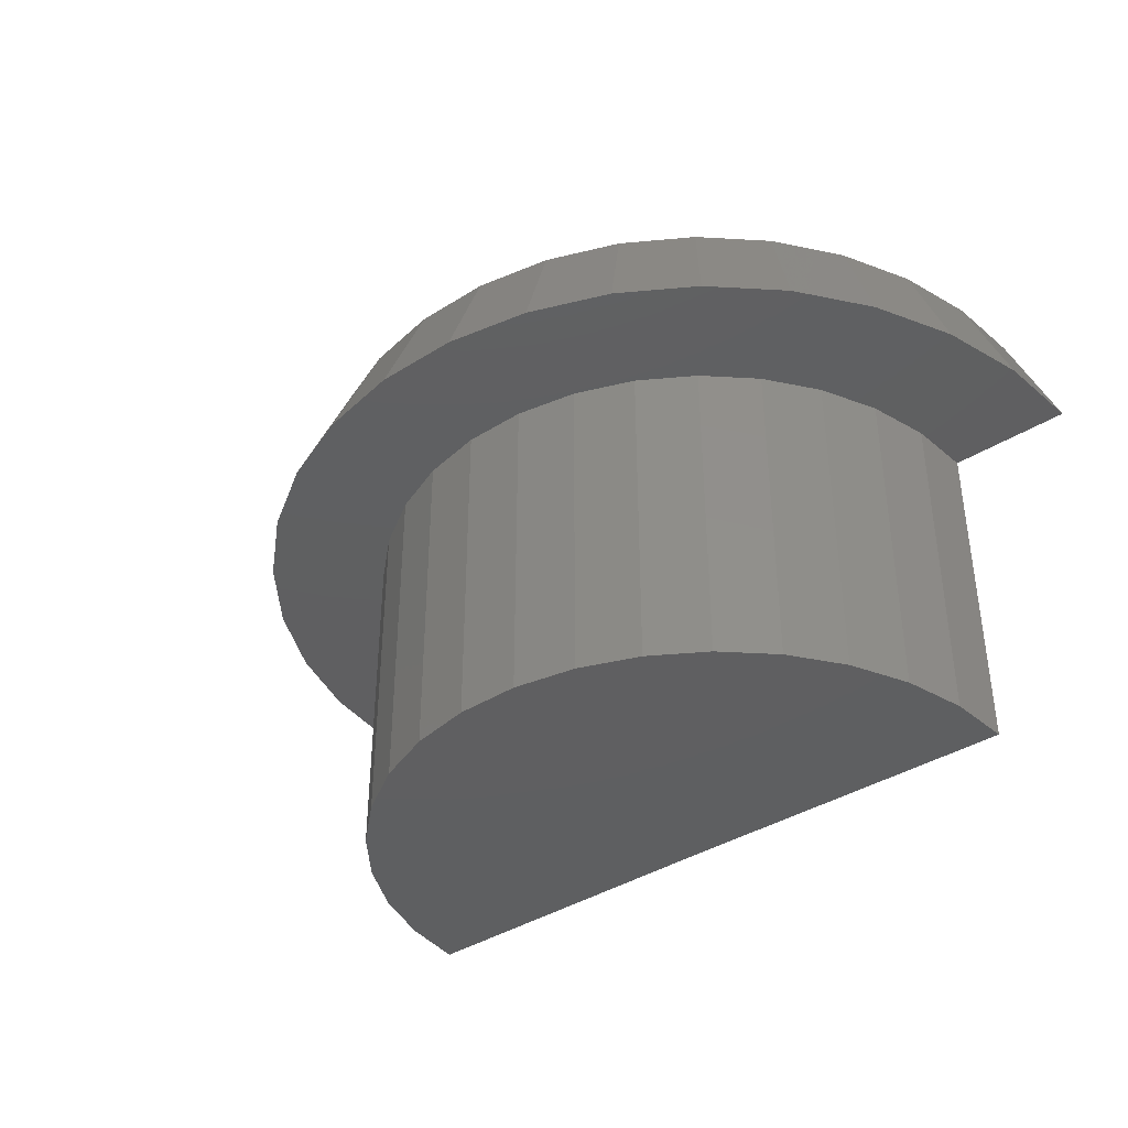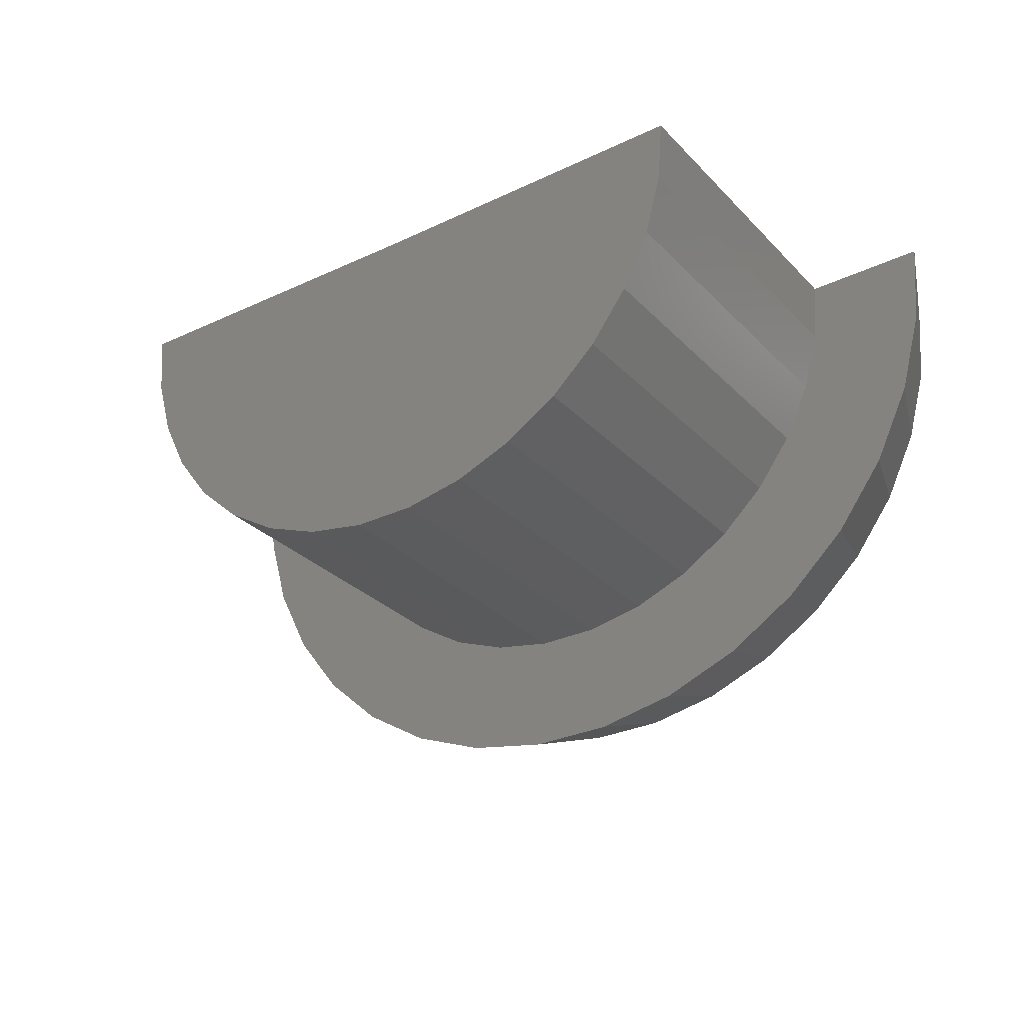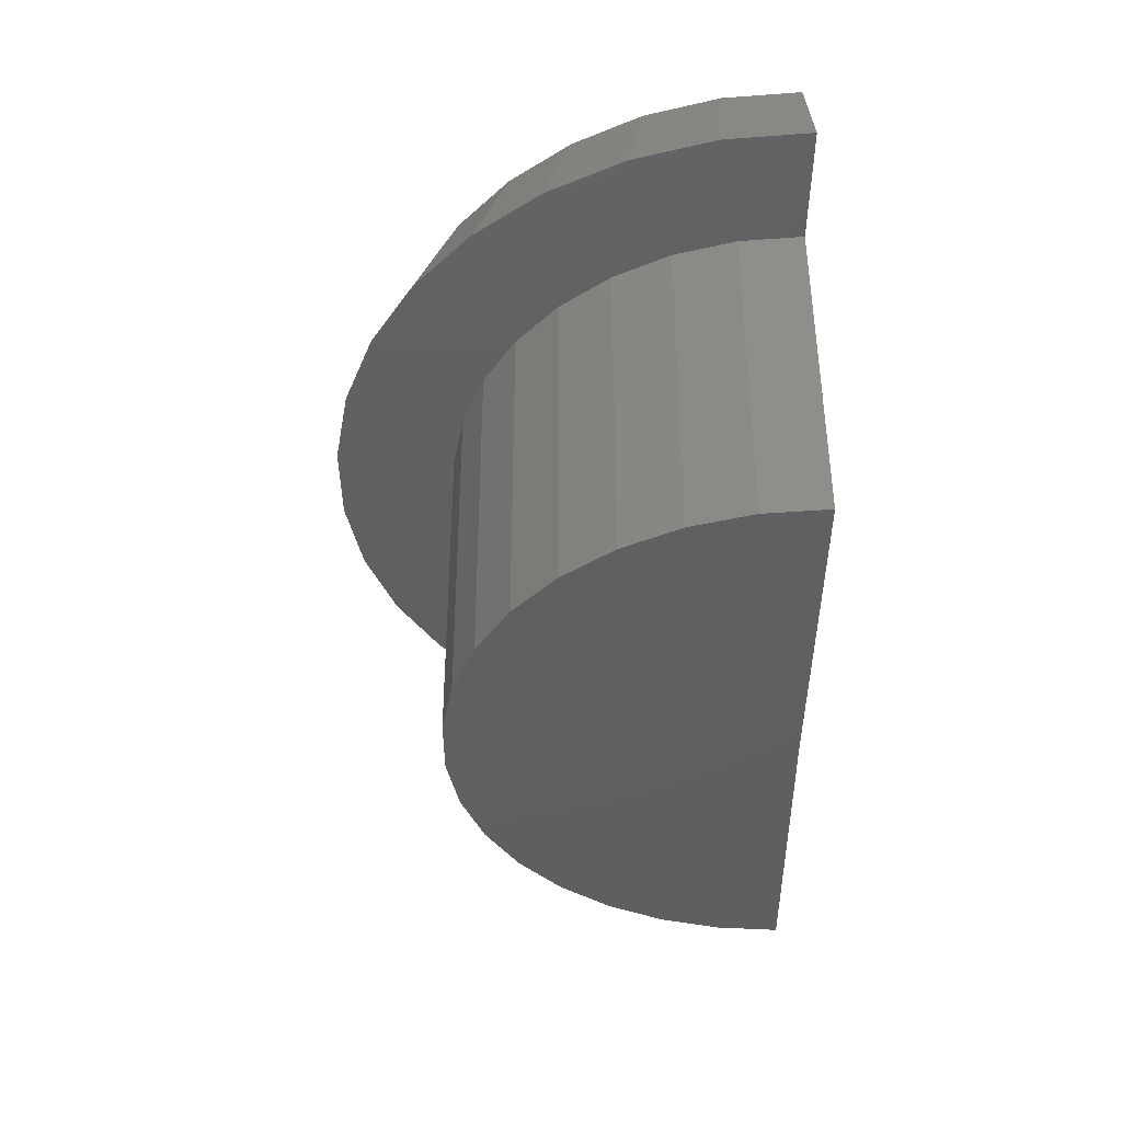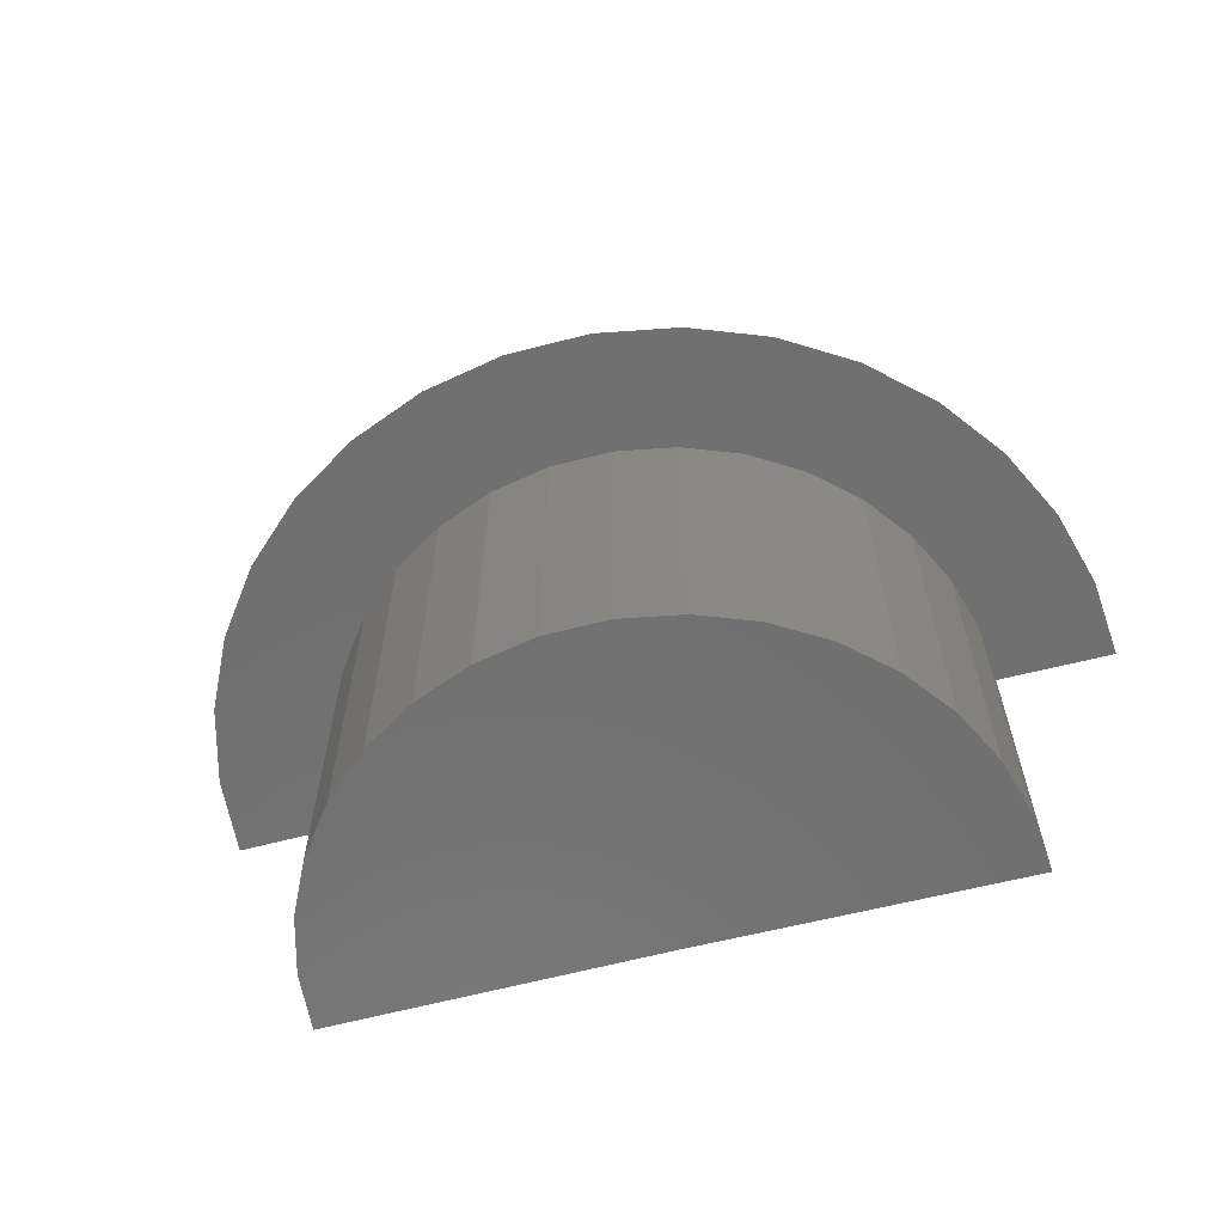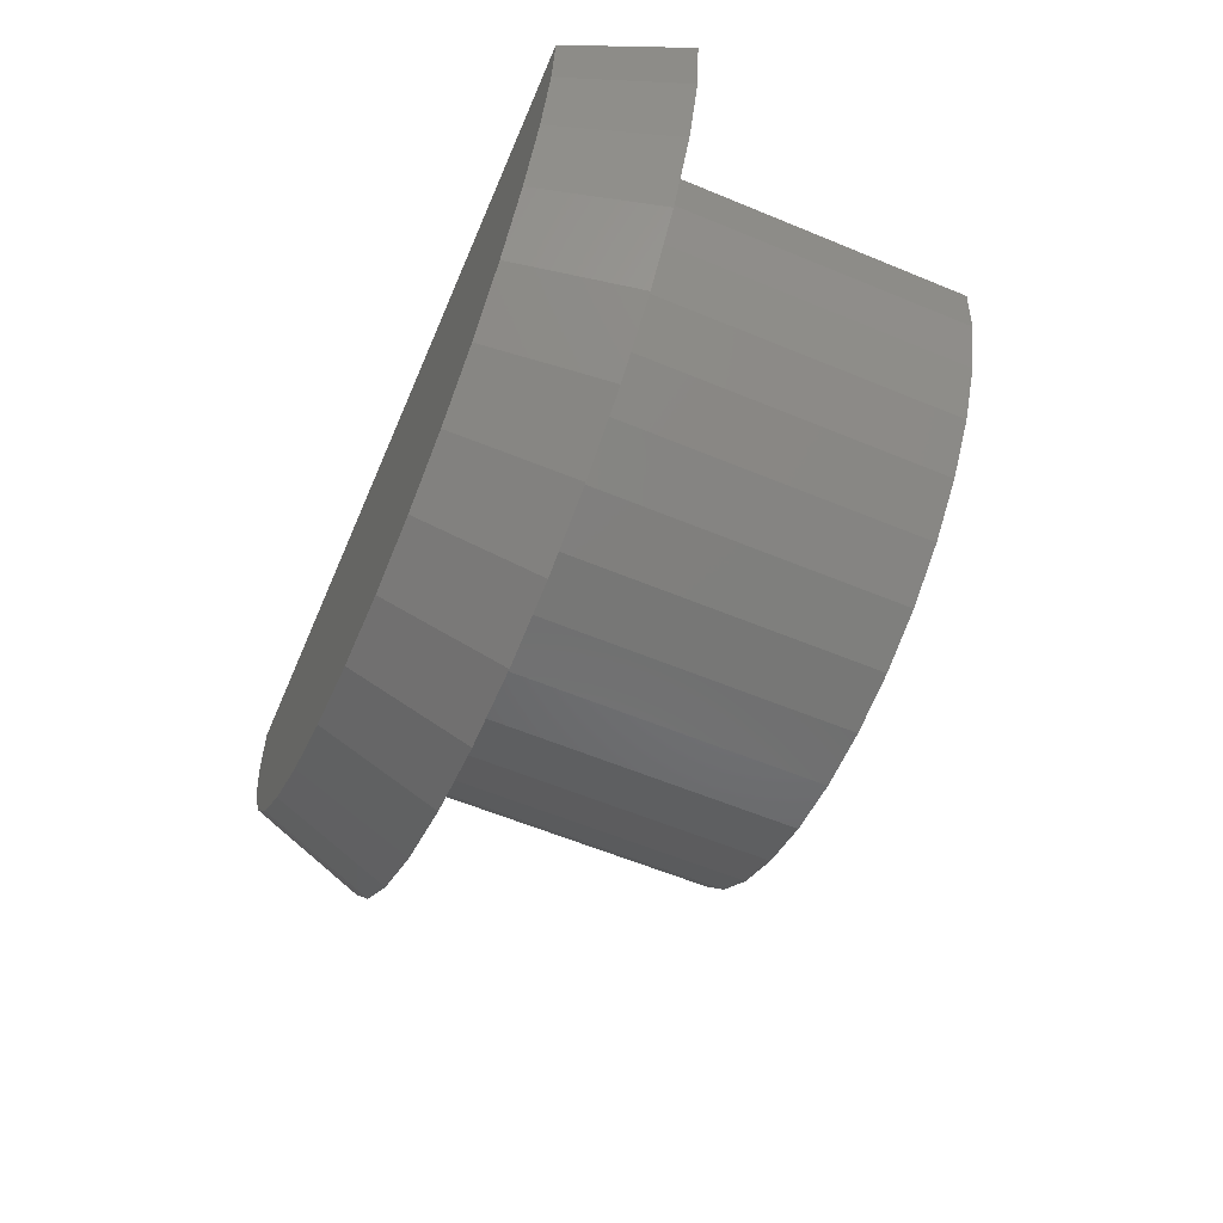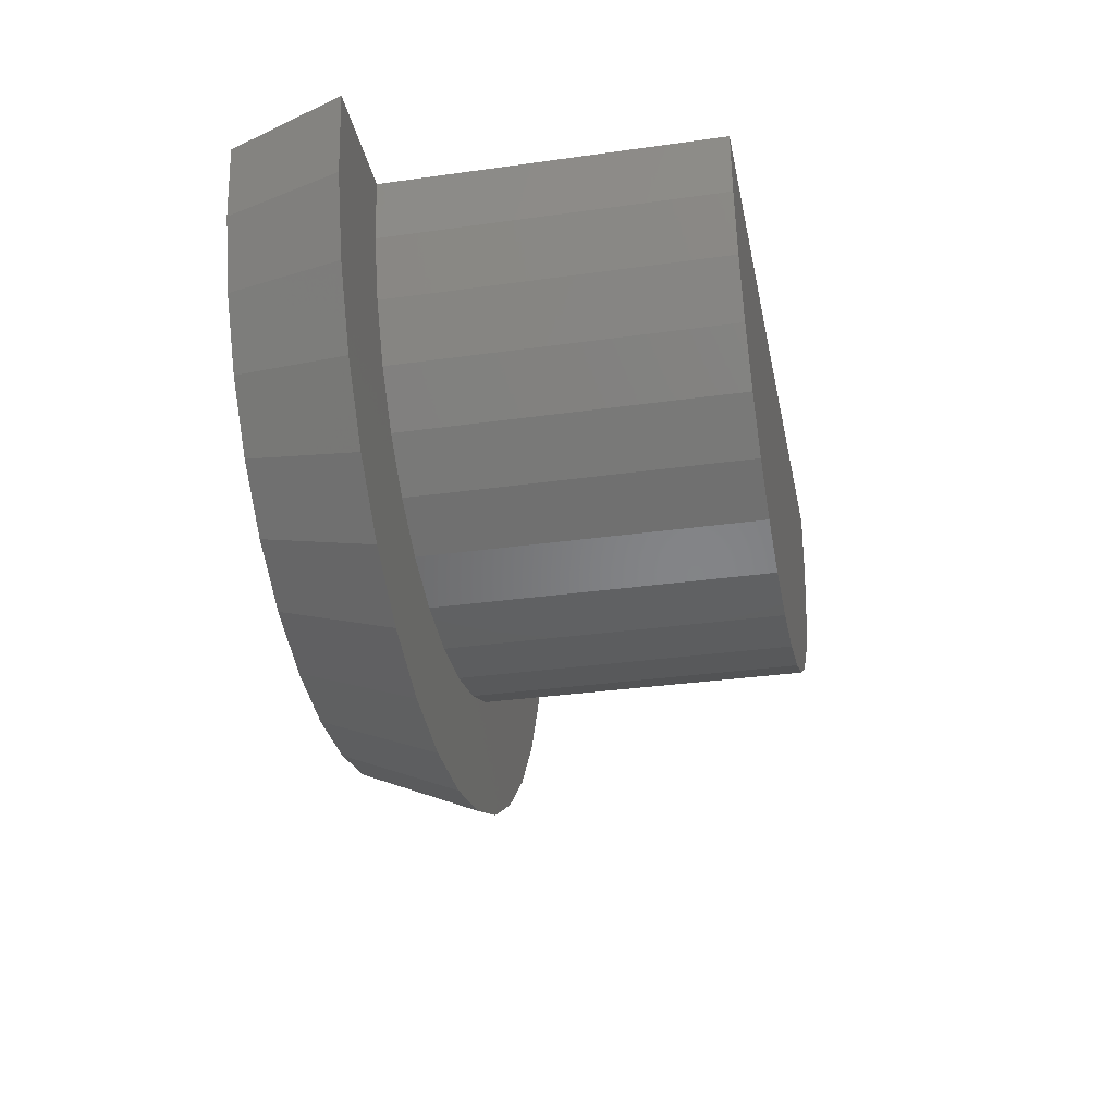
<metadata>
{"format":"stl","ext":"stl","renderer":"f3d","projection":"perspective","resolution":1024,"background":"white","views":[{"elev":-39.0,"azim":38.1,"up":"+Z"},{"elev":-29.1,"azim":-145.5,"up":"+Y"},{"elev":-40.2,"azim":89.9,"up":"+Z"},{"elev":-62.1,"azim":14.4,"up":"+Z"},{"elev":-59.9,"azim":67.0,"up":"+Y"},{"elev":-31.9,"azim":101.2,"up":"+Y"}]}
</metadata>
<code>
# stl→obj: 74 verts, 144 faces
v -0.03865 0.0002837 0.007401
v -0.04687 0.000385 0.007401
v -0.04358 0.0003445 0.01562
v -0.01562 1.897e-18 0.01562
v -0.01562 0 -0.01562
v -0.03865 0.0002837 -0.01562
v 0.007401 2.796e-18 0.007401
v 0.007401 1.398e-18 -0.01562
v 0.01234 3.595e-18 0.01562
v 0.01562 3.295e-18 0.007401
v 0.01186 -0.005158 0.01562
v -0.003271 -0.02508 0.01562
v -0.01839 -0.02782 0.01562
v -0.01321 -0.02786 0.01562
v -0.00811 -0.02693 0.01562
v -0.02347 -0.02684 0.01562
v -0.02829 -0.02493 0.01562
v -0.03267 -0.02217 0.01562
v 0.001144 -0.02237 0.01562
v -0.03646 -0.01864 0.01562
v 0.004983 -0.0189 0.01562
v -0.03955 -0.01448 0.01562
v 0.008115 -0.01477 0.01562
v -0.04181 -0.009816 0.01562
v 0.01043 -0.01014 0.01562
v -0.04317 -0.004819 0.01562
v 0.01091 -0.01651 0.007401
v 0.0135 -0.01133 0.007401
v 0.007408 -0.02112 0.007401
v 0.003117 -0.02501 0.007401
v -0.001817 -0.02803 0.007401
v -0.01292 -0.03113 0.007401
v -0.007226 -0.0301 0.007401
v -0.02978 -0.02786 0.007401
v -0.02439 -0.02999 0.007401
v -0.03467 -0.02477 0.007401
v -0.03892 -0.02083 0.007401
v -0.04236 -0.01618 0.007401
v -0.04641 -0.005386 0.007401
v -0.04489 -0.01097 0.007401
v 0.01509 -0.005764 0.007401
v -0.01871 -0.0311 0.007401
v 0.007006 -0.004247 0.007401
v -0.03831 -0.003968 0.007401
v -0.02209 -0.0221 0.007401
v -0.02605 -0.02053 0.007401
v -0.02966 -0.01825 0.007401
v -0.03279 -0.01535 0.007401
v -0.03532 -0.01192 0.007401
v -0.03719 -0.008084 0.007401
v -0.01363 -0.02294 0.007401
v -0.009436 -0.02218 0.007401
v -0.005451 -0.02066 0.007401
v -0.001815 -0.01843 0.007401
v 0.001347 -0.01556 0.007401
v 0.003926 -0.01216 0.007401
v 0.005834 -0.008349 0.007401
v -0.0179 -0.02291 0.007401
v -0.03831 -0.003968 -0.01562
v -0.03719 -0.008084 -0.01562
v -0.03532 -0.01192 -0.01562
v -0.03279 -0.01535 -0.01562
v -0.02966 -0.01825 -0.01562
v -0.02605 -0.02053 -0.01562
v -0.02209 -0.0221 -0.01562
v -0.0179 -0.02291 -0.01562
v -0.01363 -0.02294 -0.01562
v -0.009436 -0.02218 -0.01562
v -0.005451 -0.02066 -0.01562
v -0.001815 -0.01843 -0.01562
v 0.001347 -0.01556 -0.01562
v 0.003926 -0.01216 -0.01562
v 0.005834 -0.008349 -0.01562
v 0.007006 -0.004247 -0.01562
f 1 2 3
f 1 3 4
f 1 4 5
f 1 5 6
f 7 8 5
f 7 5 4
f 7 4 9
f 7 9 10
f 3 11 4
f 11 9 4
f 12 13 14
f 14 15 12
f 16 13 12
f 17 16 12
f 18 17 12
f 19 18 12
f 20 18 19
f 21 20 19
f 22 20 21
f 23 22 21
f 24 22 23
f 25 24 23
f 26 24 25
f 11 26 25
f 26 11 3
f 23 27 28
f 23 28 25
f 28 11 25
f 21 29 27
f 21 27 23
f 19 30 29
f 19 29 21
f 12 31 30
f 12 30 19
f 15 32 33
f 33 31 15
f 15 31 12
f 17 34 35
f 17 35 16
f 35 13 16
f 18 36 34
f 18 34 17
f 20 37 36
f 20 36 18
f 22 38 37
f 22 37 20
f 24 39 40
f 40 38 24
f 24 38 22
f 32 15 14
f 3 2 26
f 26 2 39
f 26 39 24
f 10 9 41
f 41 9 11
f 41 11 28
f 32 14 42
f 42 14 13
f 42 13 35
f 7 41 43
f 7 10 41
f 2 44 39
f 2 1 44
f 32 42 35
f 32 35 33
f 33 35 34
f 33 34 31
f 45 37 46
f 47 46 37
f 37 38 47
f 47 38 48
f 48 38 40
f 48 40 49
f 50 49 40
f 40 39 50
f 50 39 44
f 30 51 52
f 30 52 53
f 30 53 29
f 29 53 54
f 29 54 55
f 29 55 27
f 27 55 56
f 27 56 28
f 28 56 57
f 28 57 41
f 57 43 41
f 36 37 45
f 36 45 58
f 36 58 51
f 36 51 30
f 36 30 31
f 36 31 34
f 1 6 44
f 44 6 59
f 44 59 50
f 50 59 60
f 50 60 49
f 49 60 61
f 49 61 48
f 48 61 62
f 48 62 47
f 47 62 63
f 47 63 46
f 46 63 64
f 46 64 45
f 45 64 65
f 45 65 58
f 58 65 66
f 58 66 51
f 51 66 67
f 51 67 52
f 52 67 68
f 52 68 53
f 53 68 69
f 53 69 54
f 54 69 70
f 54 70 55
f 55 70 71
f 55 71 56
f 56 71 72
f 56 72 57
f 57 72 73
f 57 73 43
f 43 73 74
f 43 74 7
f 7 74 8
f 6 74 59
f 6 5 74
f 69 63 70
f 70 63 62
f 70 62 71
f 71 62 61
f 71 61 72
f 72 61 60
f 72 60 73
f 73 60 59
f 73 59 74
f 5 8 74
f 64 63 69
f 64 69 68
f 64 68 67
f 64 67 66
f 64 66 65

</code>
